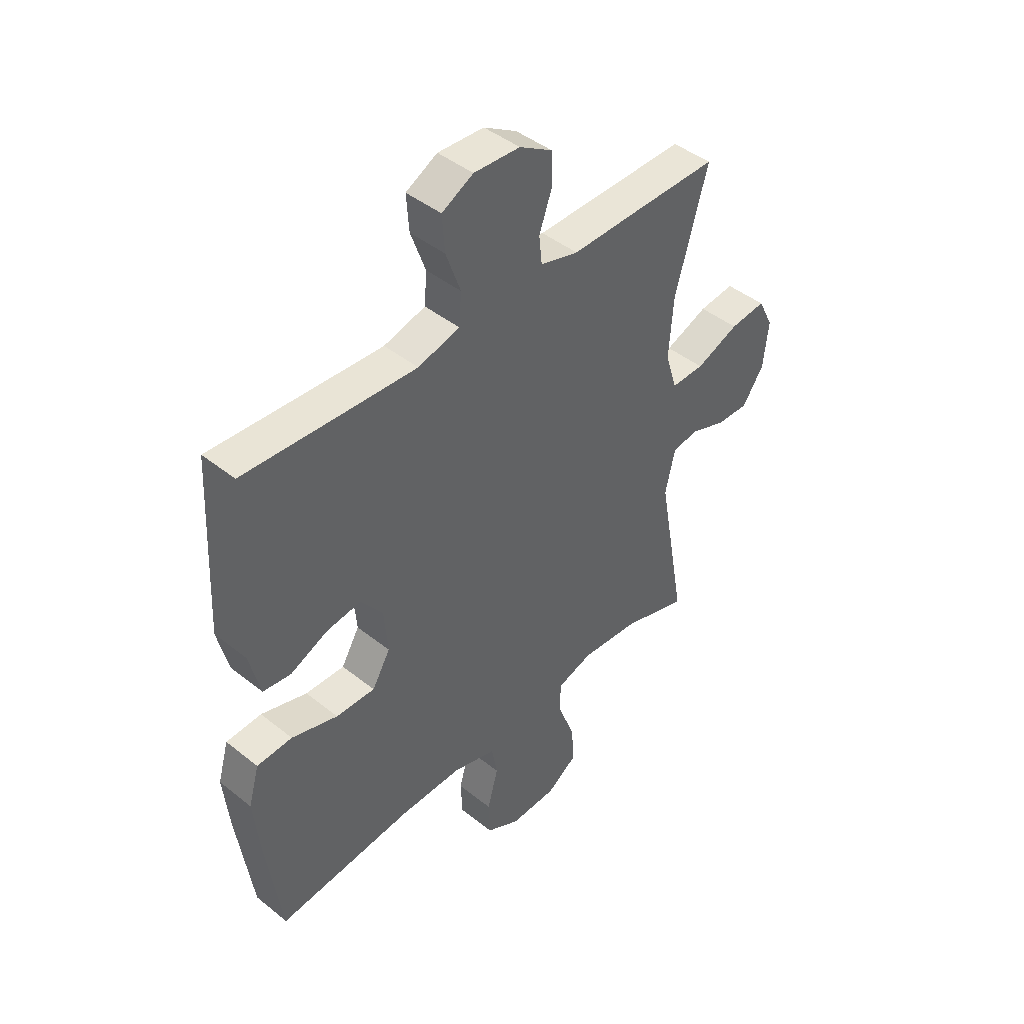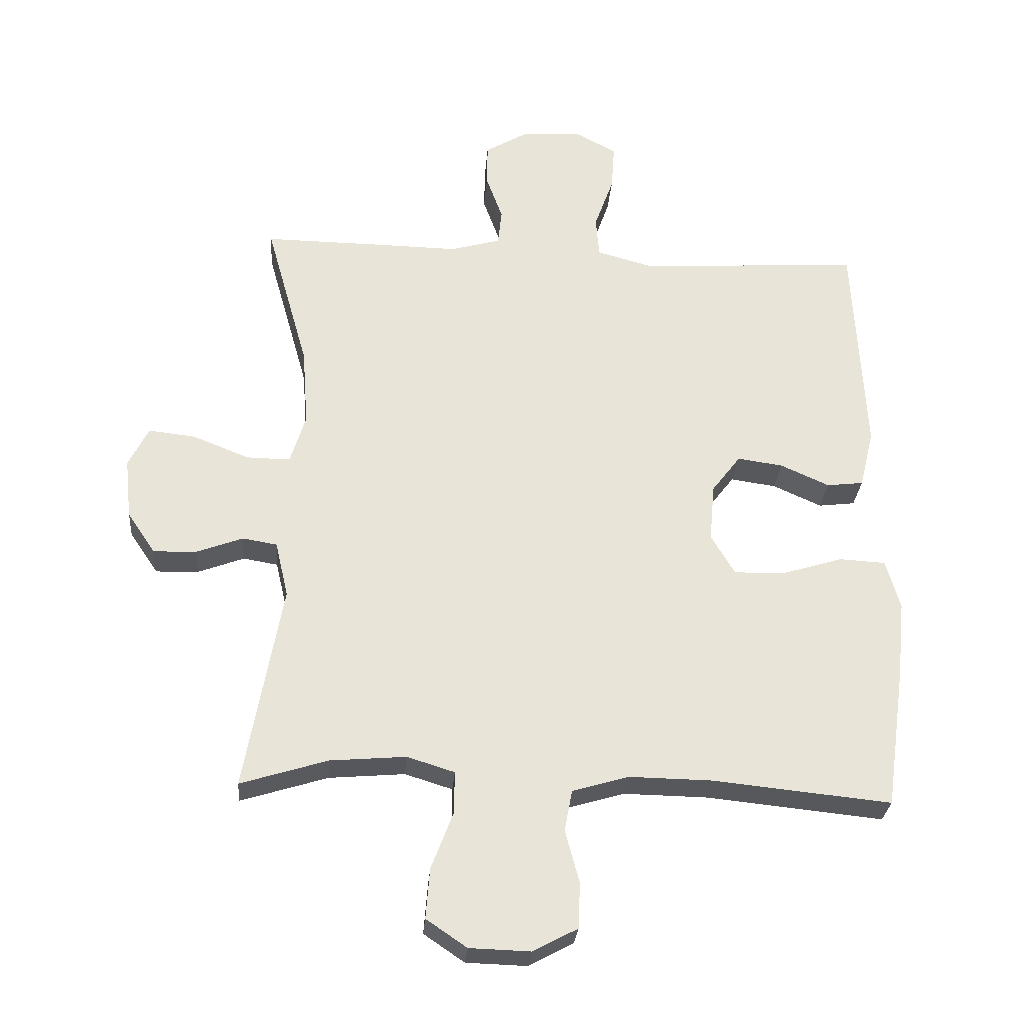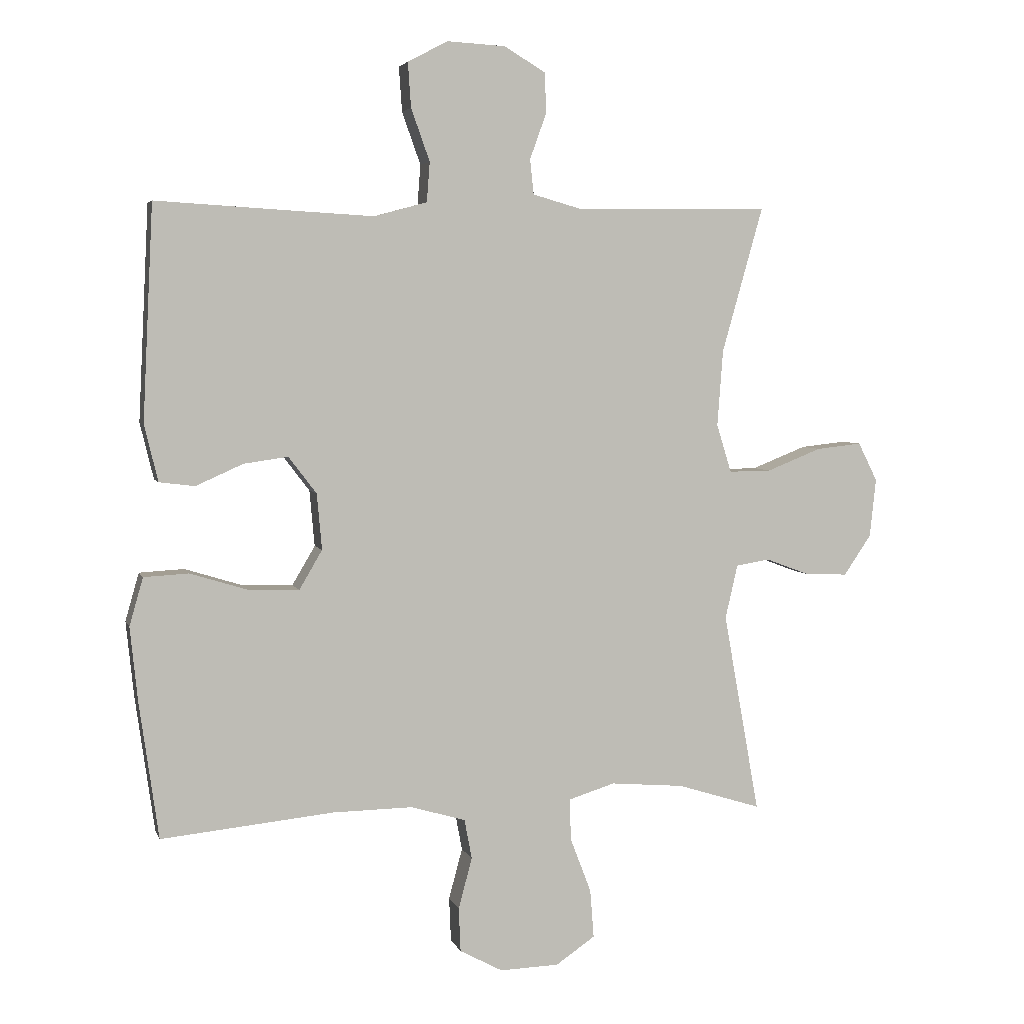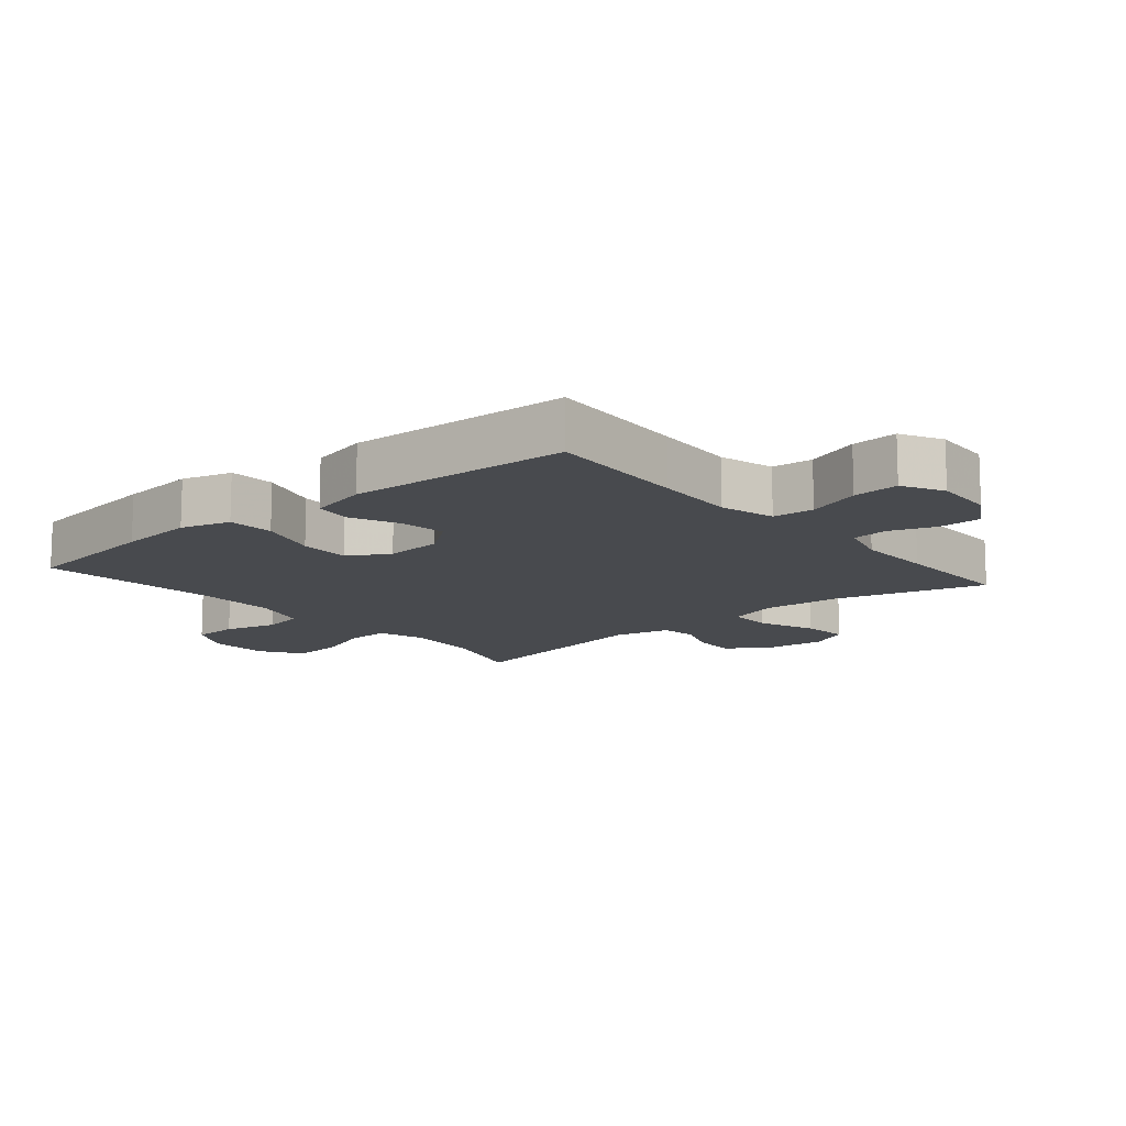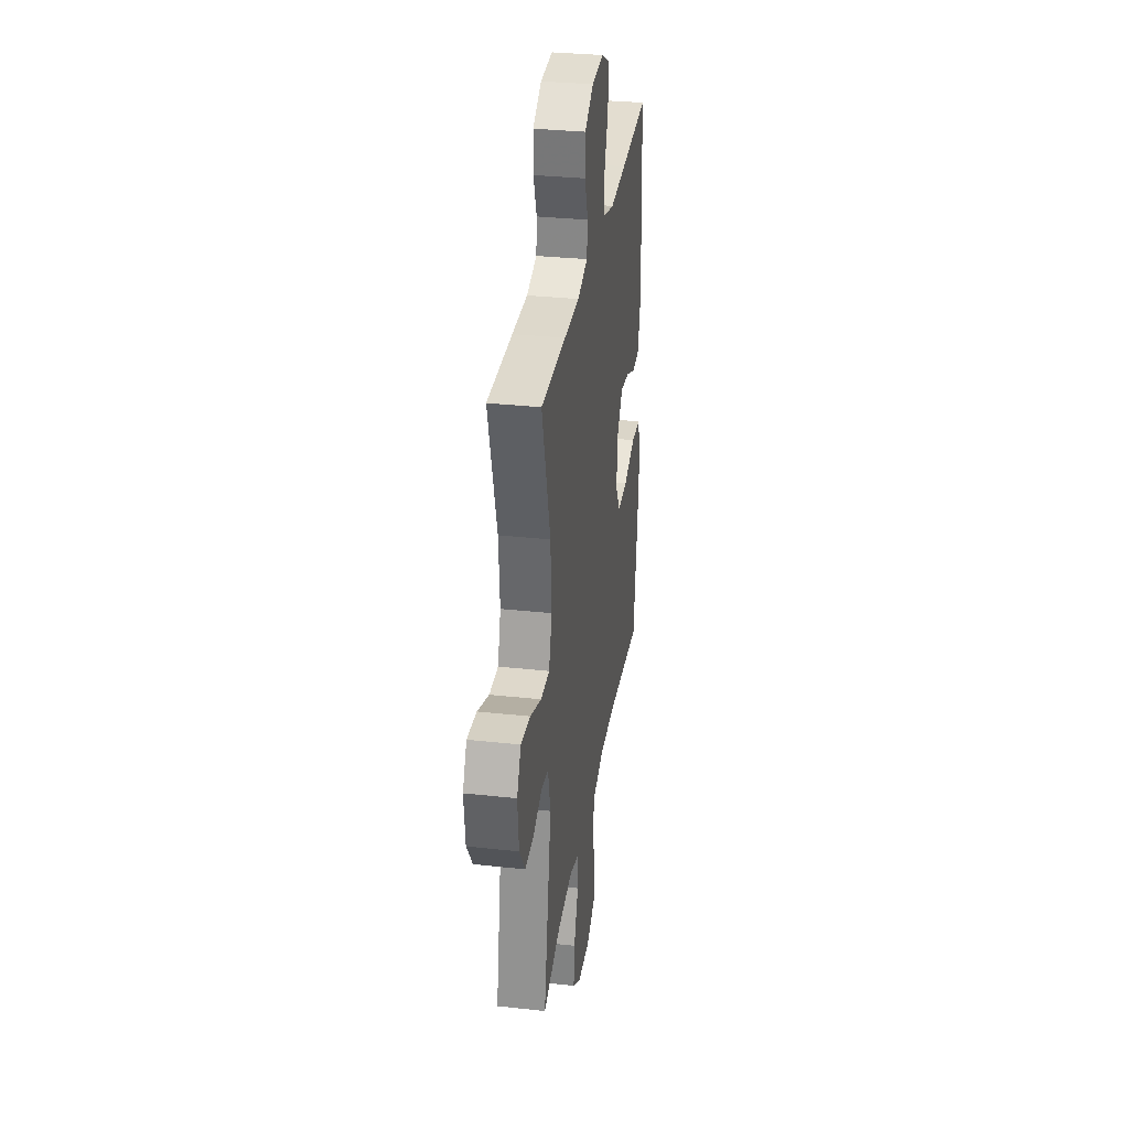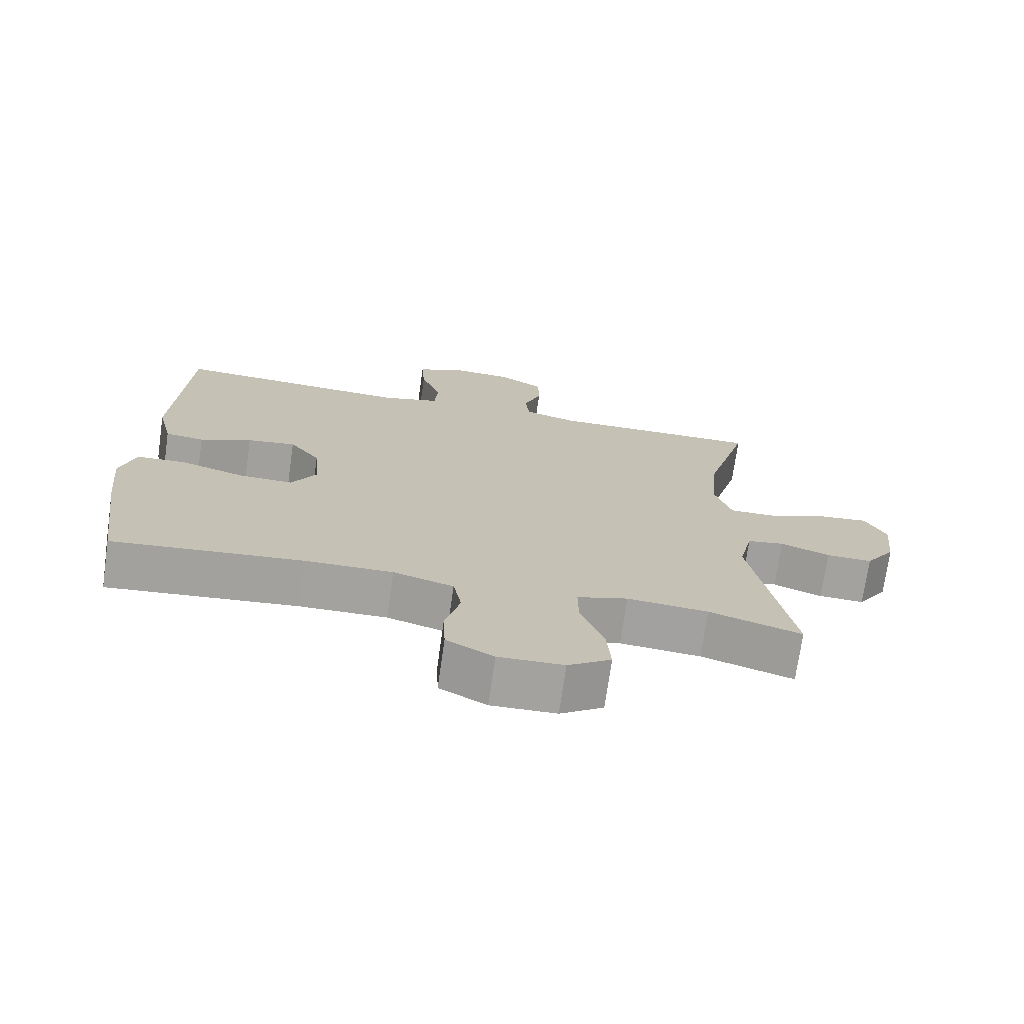
<metadata>
{"format":"obj","ext":"obj","renderer":"f3d","projection":"perspective","resolution":1024,"background":"white","views":[{"elev":44.0,"azim":-46.9,"up":"+Z"},{"elev":-28.6,"azim":175.5,"up":"+Z"},{"elev":4.5,"azim":-14.5,"up":"+Z"},{"elev":-12.9,"azim":-49.8,"up":"+Y"},{"elev":32.4,"azim":98.7,"up":"+Z"},{"elev":-72.4,"azim":-8.1,"up":"+Z"}]}
</metadata>
<code>
v -0.5 0.07 -0.5
v -0.531 0.07 -0.279
v -0.543 0.07 -0.161
v -0.521 0.07 -0.084
v -0.449 0.07 -0.08
v -0.355 0.07 -0.109
v -0.275 0.07 -0.111
v -0.238 0.07 -0.048
v -0.246 0.07 0.042
v -0.291 0.07 0.101
v -0.362 0.07 0.091
v -0.438 0.07 0.057
v -0.495 0.07 0.064
v -0.517 0.07 0.155
v -0.5 0.07 0.5
v -0.279 0.07 0.487
v -0.151 0.07 0.48
v -0.066 0.07 0.503
v -0.061 0.07 0.567
v -0.091 0.07 0.651
v -0.096 0.07 0.723
v -0.032 0.07 0.757
v 0.062 0.07 0.752
v 0.129 0.07 0.712
v 0.13 0.07 0.646
v 0.104 0.07 0.574
v 0.11 0.07 0.518
v 0.188 0.07 0.496
v 0.307 0.07 0.498
v 0.5 0.07 0.5
v 0.434 0.07 0.266
v 0.425 0.07 0.144
v 0.449 0.07 0.066
v 0.517 0.07 0.067
v 0.605 0.07 0.102
v 0.678 0.07 0.11
v 0.709 0.07 0.048
v 0.699 0.07 -0.046
v 0.655 0.07 -0.111
v 0.588 0.07 -0.109
v 0.516 0.07 -0.082
v 0.462 0.07 -0.091
v 0.442 0.07 -0.178
v 0.5 0.07 -0.5
v 0.365 0.07 -0.458
v 0.247 0.07 -0.448
v 0.173 0.07 -0.471
v 0.174 0.07 -0.537
v 0.208 0.07 -0.626
v 0.214 0.07 -0.704
v 0.151 0.07 -0.747
v 0.056 0.07 -0.75
v -0.013 0.07 -0.713
v -0.016 0.07 -0.642
v 0.006 0.07 -0.56
v -0.006 0.07 -0.496
v -0.094 0.07 -0.47
v -0.223 0.07 -0.472
v -0.5 0 -0.5
v -0.531 0 -0.279
v -0.543 0 -0.161
v -0.521 0 -0.084
v -0.449 0 -0.08
v -0.355 0 -0.109
v -0.275 0 -0.111
v -0.238 0 -0.048
v -0.246 0 0.042
v -0.291 0 0.101
v -0.362 0 0.091
v -0.438 0 0.057
v -0.495 0 0.064
v -0.517 0 0.155
v -0.5 0 0.5
v -0.279 0 0.487
v -0.151 0 0.48
v -0.066 0 0.503
v -0.061 0 0.567
v -0.091 0 0.651
v -0.096 0 0.723
v -0.032 0 0.757
v 0.062 0 0.752
v 0.129 0 0.712
v 0.13 0 0.646
v 0.104 0 0.574
v 0.11 0 0.518
v 0.188 0 0.496
v 0.307 0 0.498
v 0.5 0 0.5
v 0.434 0 0.266
v 0.425 0 0.144
v 0.449 0 0.066
v 0.517 0 0.067
v 0.605 0 0.102
v 0.678 0 0.11
v 0.709 0 0.048
v 0.699 0 -0.046
v 0.655 0 -0.111
v 0.588 0 -0.109
v 0.516 0 -0.082
v 0.462 0 -0.091
v 0.442 0 -0.178
v 0.5 0 -0.5
v 0.365 0 -0.458
v 0.247 0 -0.448
v 0.173 0 -0.471
v 0.174 0 -0.537
v 0.208 0 -0.626
v 0.214 0 -0.704
v 0.151 0 -0.747
v 0.056 0 -0.75
v -0.013 0 -0.713
v -0.016 0 -0.642
v 0.006 0 -0.56
v -0.006 0 -0.496
v -0.094 0 -0.47
v -0.223 0 -0.472
f 52 53 54 55
f 52 55 56
f 51 52 56
f 48 49 50 51
f 47 48 51 56
f 46 47 56 57
f 43 44 45
f 42 43 45 46
f 38 39 40 41
f 38 41 42
f 37 38 42
f 34 35 36 37
f 33 34 37 42
f 32 33 42 46
f 28 29 30 31
f 27 28 31 32
f 23 24 25 26
f 23 26 27
f 22 23 27
f 19 20 21 22
f 18 19 22 27
f 17 18 27 32
f 13 14 15 16
f 11 12 13 16
f 10 11 16 17
f 9 10 17 32
f 3 4 5 6
f 3 6 7
f 58 1 2 3
f 58 3 7
f 57 58 7 8
f 32 46 57
f 8 9 32 57
f 113 112 111 110
f 114 113 110
f 114 110 109
f 109 108 107 106
f 114 109 106 105
f 115 114 105 104
f 103 102 101
f 104 103 101 100
f 99 98 97 96
f 100 99 96
f 100 96 95
f 95 94 93 92
f 100 95 92 91
f 104 100 91 90
f 89 88 87 86
f 90 89 86 85
f 84 83 82 81
f 85 84 81
f 85 81 80
f 80 79 78 77
f 85 80 77 76
f 90 85 76 75
f 74 73 72 71
f 74 71 70 69
f 75 74 69 68
f 90 75 68 67
f 64 63 62 61
f 65 64 61
f 61 60 59 116
f 65 61 116
f 66 65 116 115
f 115 104 90
f 115 90 67 66
f 1 59 60 2
f 2 60 61 3
f 3 61 62 4
f 4 62 63 5
f 5 63 64 6
f 6 64 65 7
f 7 65 66 8
f 8 66 67 9
f 9 67 68 10
f 10 68 69 11
f 11 69 70 12
f 12 70 71 13
f 13 71 72 14
f 14 72 73 15
f 15 73 74 16
f 16 74 75 17
f 17 75 76 18
f 18 76 77 19
f 19 77 78 20
f 20 78 79 21
f 21 79 80 22
f 22 80 81 23
f 23 81 82 24
f 24 82 83 25
f 25 83 84 26
f 26 84 85 27
f 27 85 86 28
f 28 86 87 29
f 29 87 88 30
f 30 88 89 31
f 31 89 90 32
f 32 90 91 33
f 33 91 92 34
f 34 92 93 35
f 35 93 94 36
f 36 94 95 37
f 37 95 96 38
f 38 96 97 39
f 39 97 98 40
f 40 98 99 41
f 41 99 100 42
f 42 100 101 43
f 43 101 102 44
f 44 102 103 45
f 45 103 104 46
f 46 104 105 47
f 47 105 106 48
f 48 106 107 49
f 49 107 108 50
f 50 108 109 51
f 51 109 110 52
f 52 110 111 53
f 53 111 112 54
f 54 112 113 55
f 55 113 114 56
f 56 114 115 57
f 57 115 116 58
f 58 116 59 1

</code>
